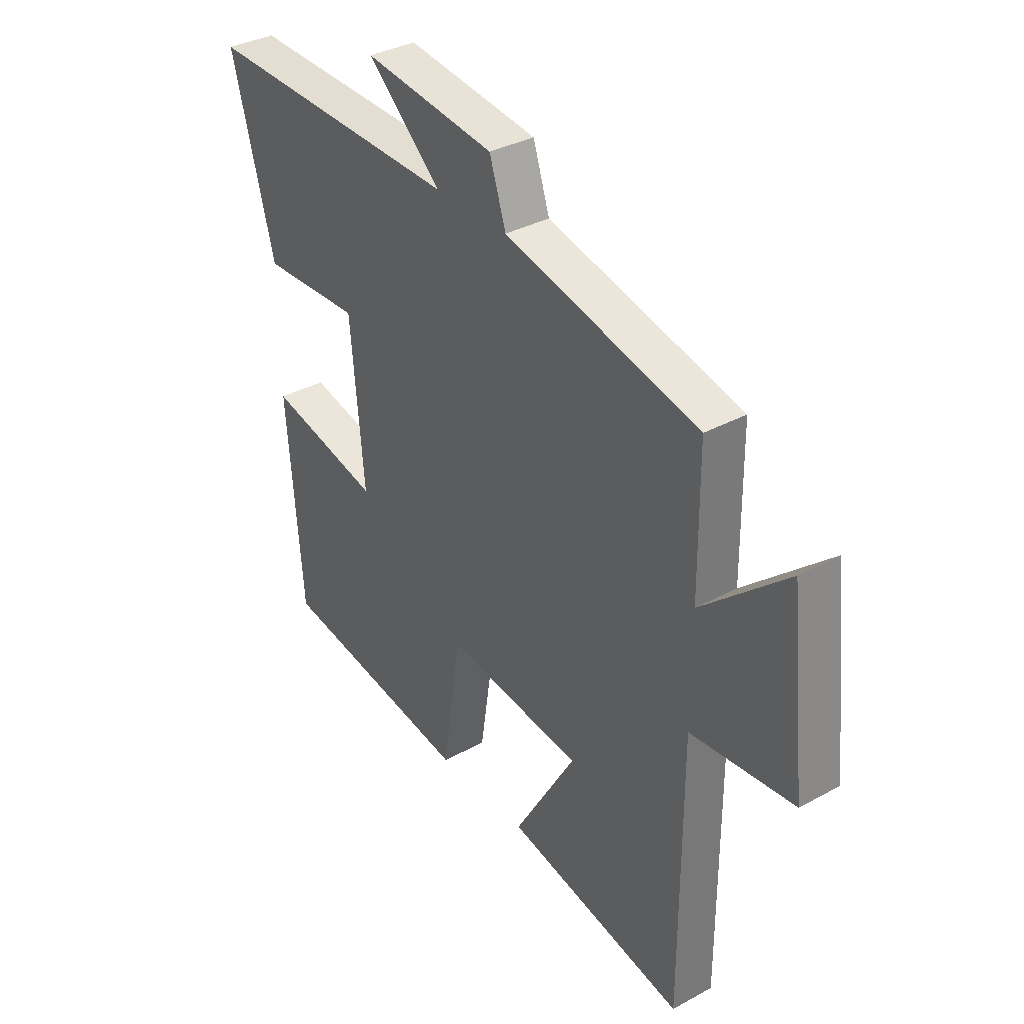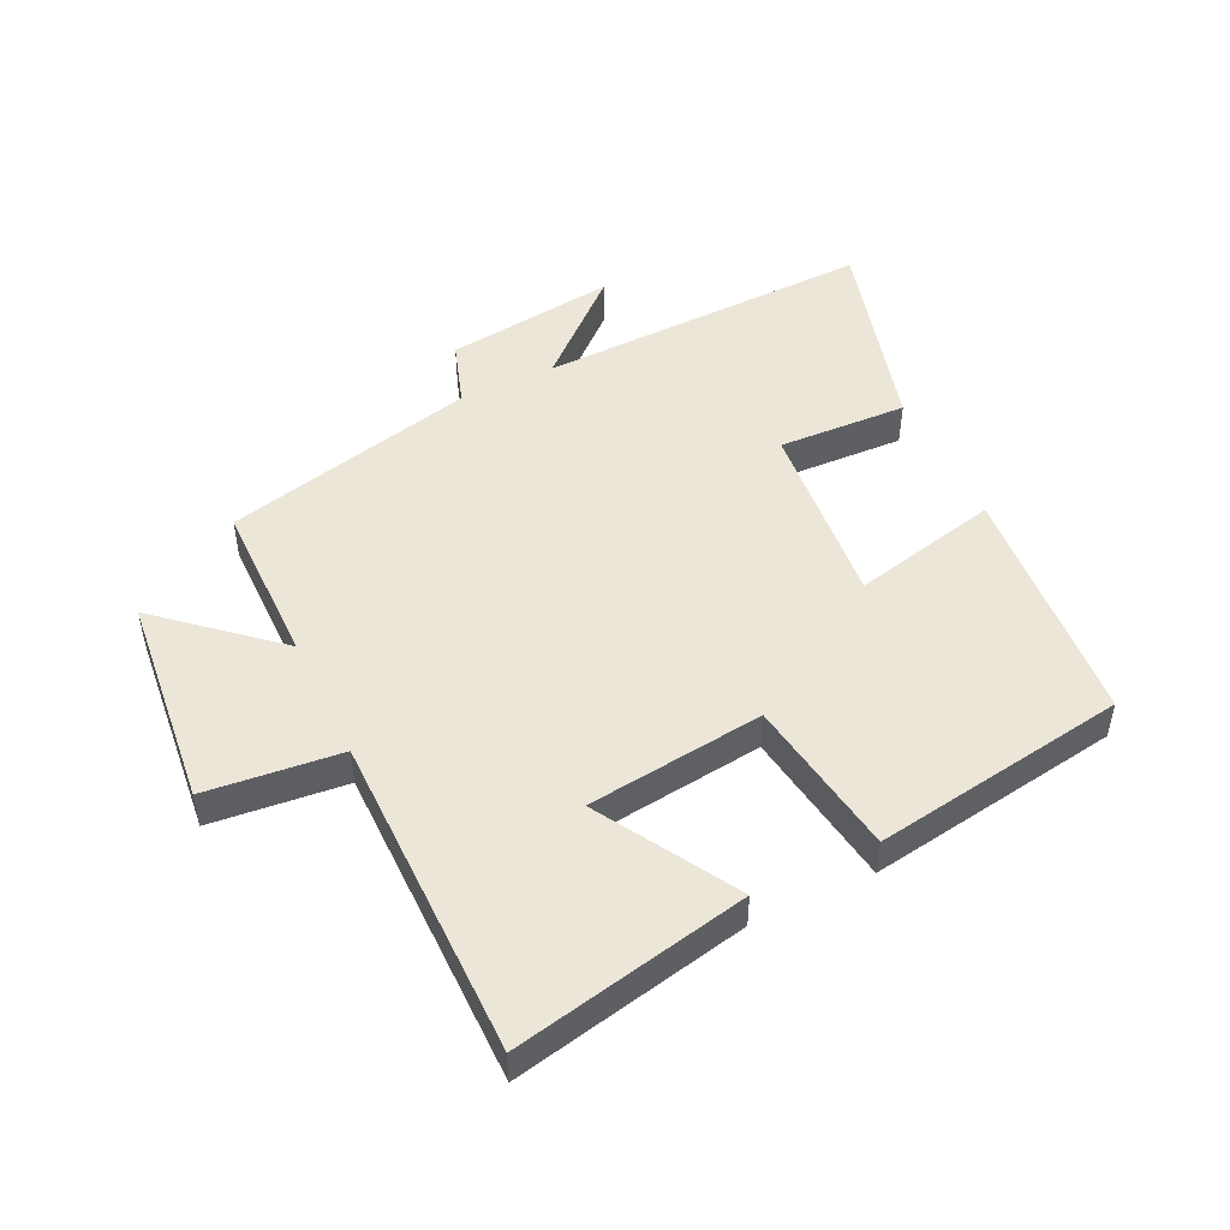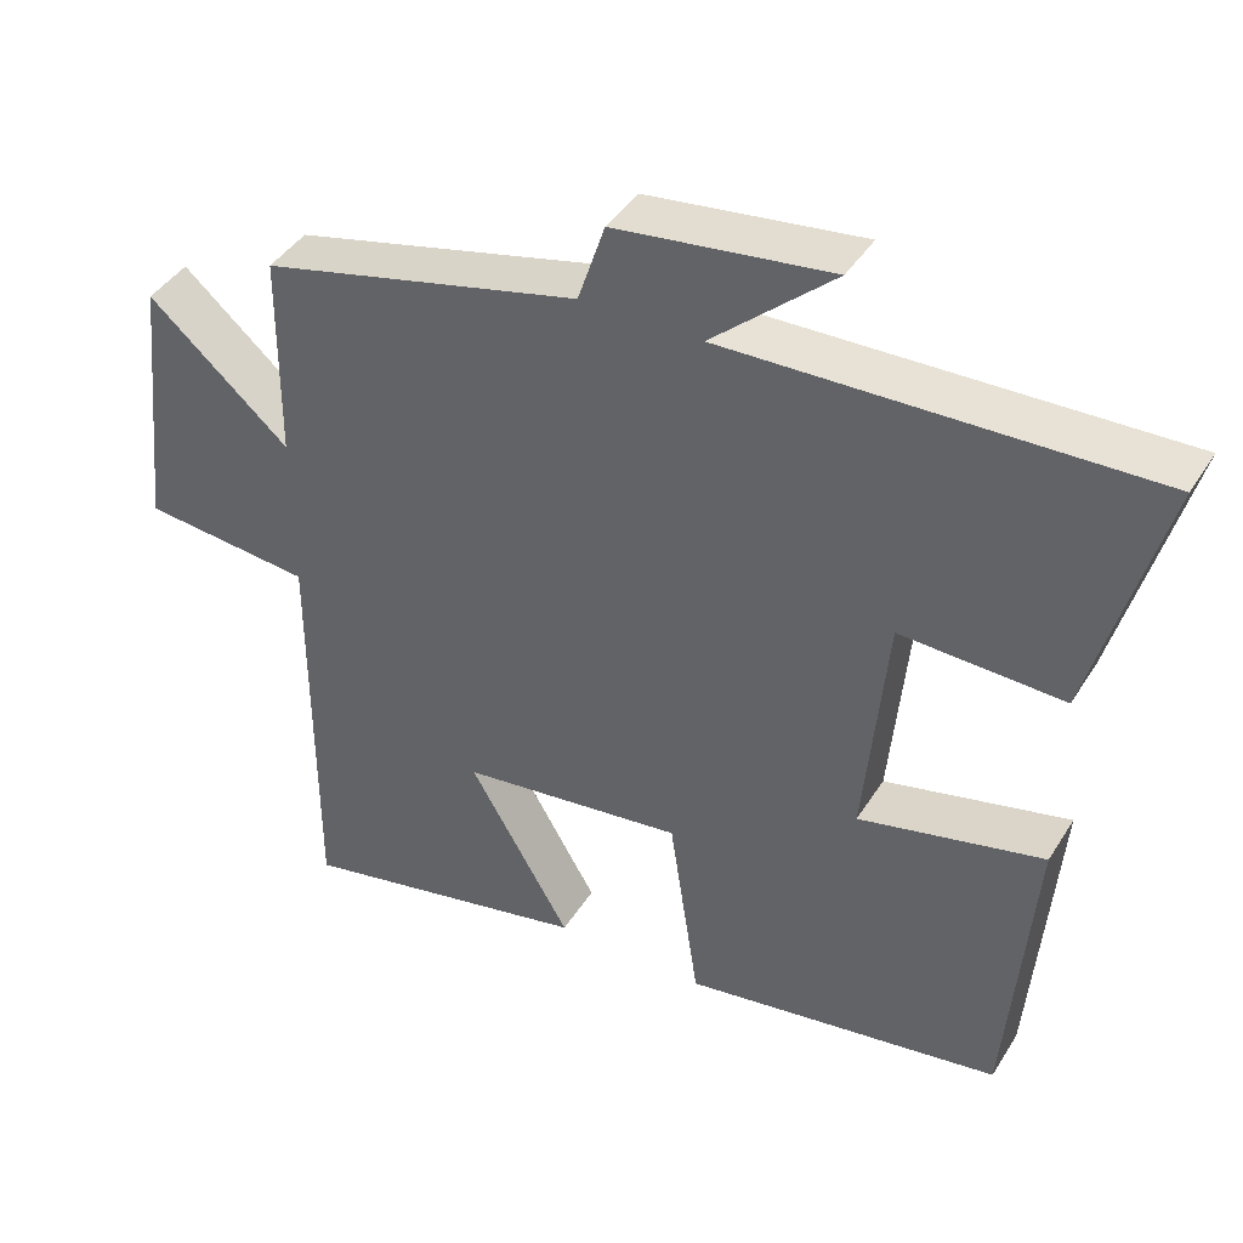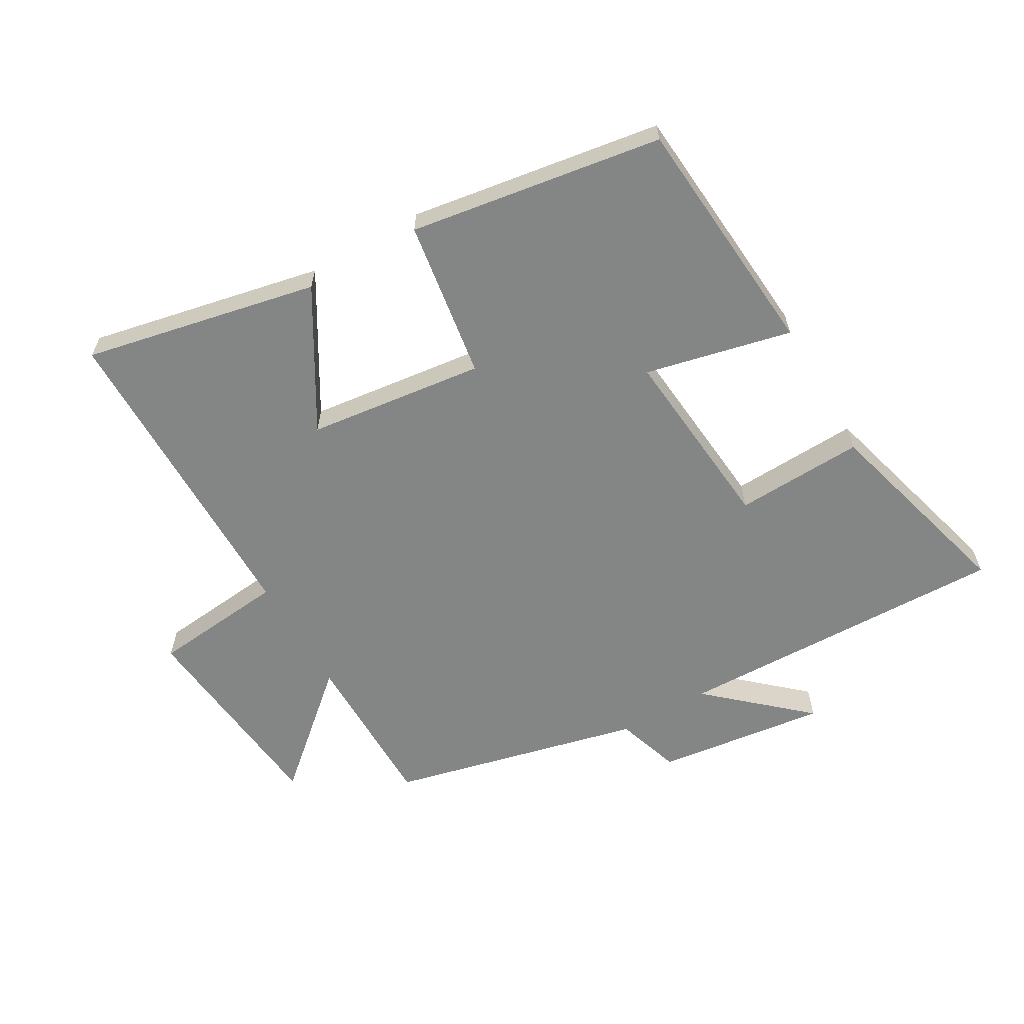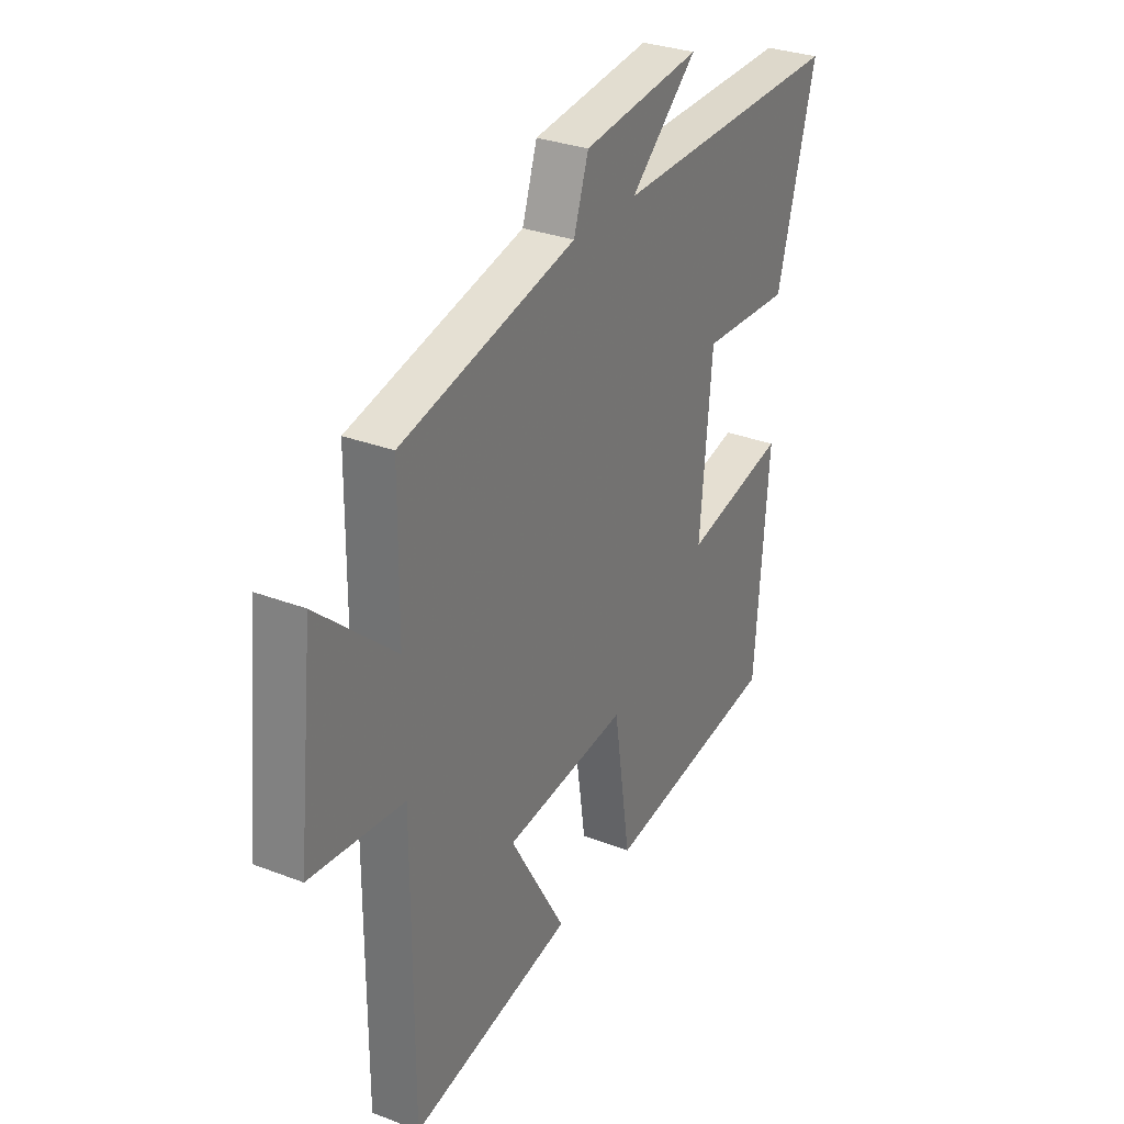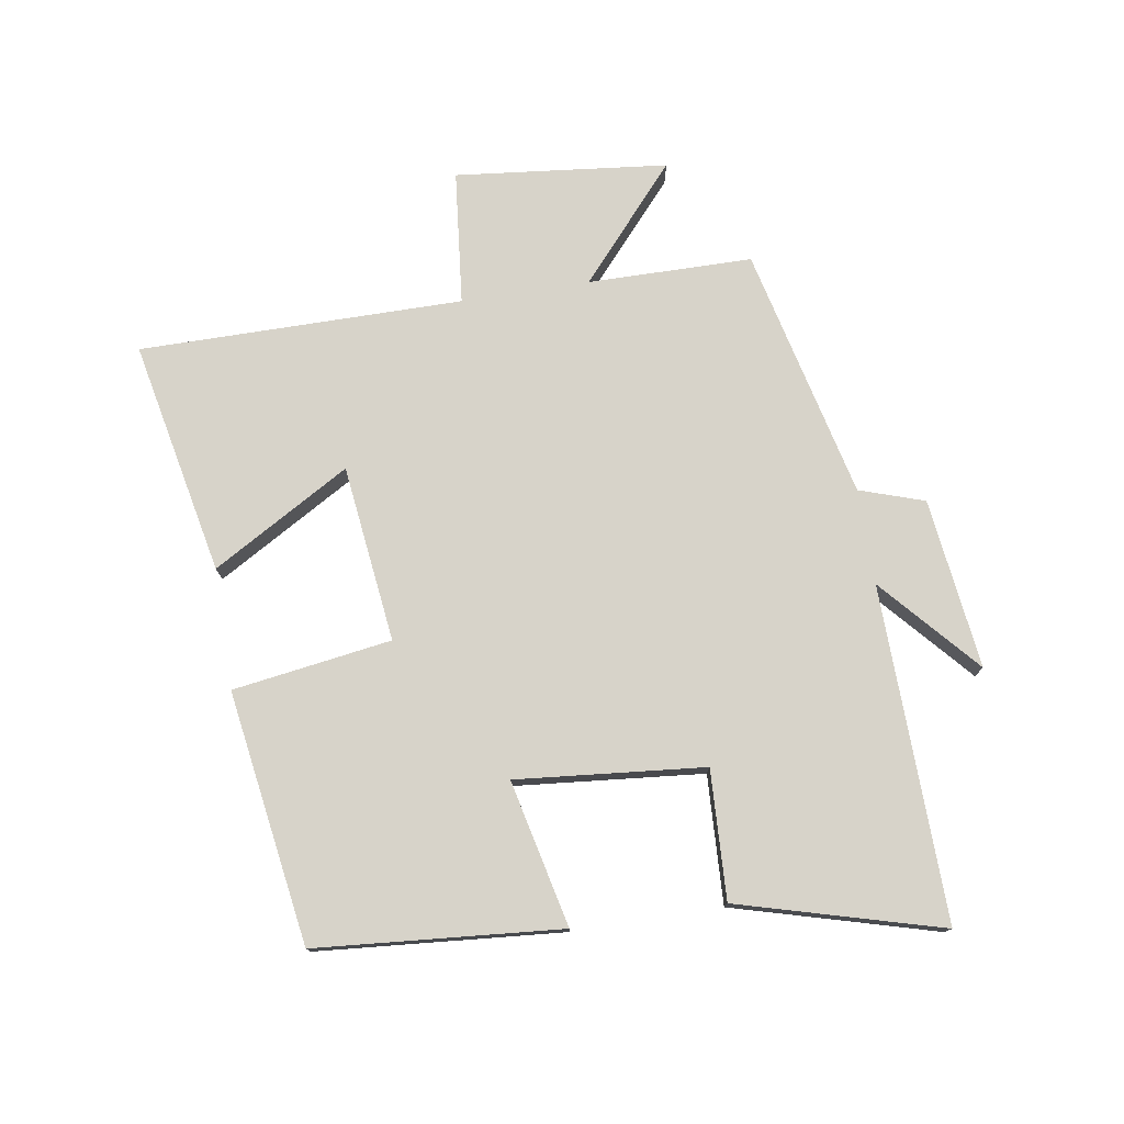
<metadata>
{"format":"obj","ext":"obj","renderer":"f3d","projection":"perspective","resolution":1024,"background":"white","views":[{"elev":34.8,"azim":53.7,"up":"+Z"},{"elev":48.8,"azim":154.3,"up":"+Y"},{"elev":41.9,"azim":-150.5,"up":"+Z"},{"elev":-61.6,"azim":-150.1,"up":"+Y"},{"elev":30.4,"azim":119.2,"up":"+Z"},{"elev":76.4,"azim":-99.0,"up":"+Y"}]}
</metadata>
<code>
v -0.589 0.07 0.513
v -0.056 0.07 0.5
v -0.21 0.07 0.637
v 0.062 0.07 0.603
v 0.096 0.07 0.5
v 0.498 0.07 0.404
v 0.5 0.07 0.142
v 0.678 0.07 0.298
v 0.714 0.07 -0.04
v 0.5 0.07 -0.062
v 0.5 0.07 -0.577
v 0.127 0.07 -0.5
v 0.255 0.07 -0.281
v -0.027 0.07 -0.247
v -0.065 0.07 -0.5
v -0.468 0.07 -0.438
v -0.5 0.07 -0.048
v -0.267 0.07 -0.101
v -0.295 0.07 0.199
v -0.5 0.07 0.19
v -0.589 0 0.513
v -0.056 0 0.5
v -0.21 0 0.637
v 0.062 0 0.603
v 0.096 0 0.5
v 0.498 0 0.404
v 0.5 0 0.142
v 0.678 0 0.298
v 0.714 0 -0.04
v 0.5 0 -0.062
v 0.5 0 -0.577
v 0.127 0 -0.5
v 0.255 0 -0.281
v -0.027 0 -0.247
v -0.065 0 -0.5
v -0.468 0 -0.438
v -0.5 0 -0.048
v -0.267 0 -0.101
v -0.295 0 0.199
v -0.5 0 0.19
f 19 20 1 2
f 18 19 2
f 15 16 17 18
f 14 15 18 2
f 13 14 2
f 10 11 12 13
f 10 13 2
f 7 8 9 10
f 5 6 7 10
f 5 10 2
f 2 3 4 5
f 22 21 40 39
f 22 39 38
f 38 37 36 35
f 22 38 35 34
f 22 34 33
f 33 32 31 30
f 22 33 30
f 30 29 28 27
f 30 27 26 25
f 22 30 25
f 25 24 23 22
f 1 21 22 2
f 2 22 23 3
f 3 23 24 4
f 4 24 25 5
f 5 25 26 6
f 6 26 27 7
f 7 27 28 8
f 8 28 29 9
f 9 29 30 10
f 10 30 31 11
f 11 31 32 12
f 12 32 33 13
f 13 33 34 14
f 14 34 35 15
f 15 35 36 16
f 16 36 37 17
f 17 37 38 18
f 18 38 39 19
f 19 39 40 20
f 20 40 21 1

</code>
